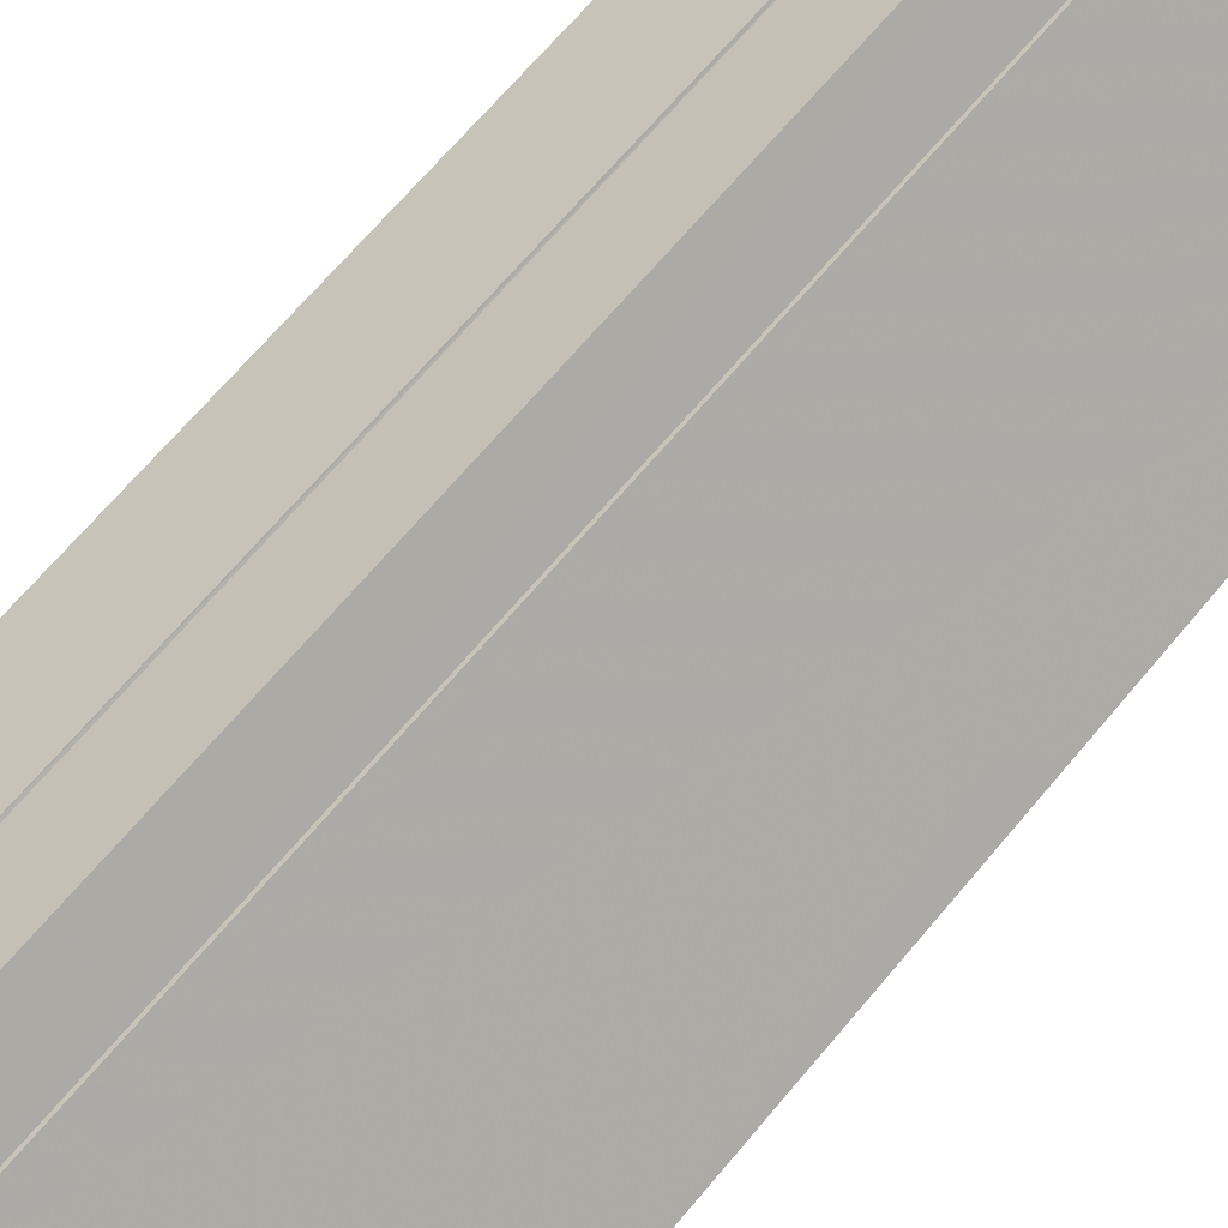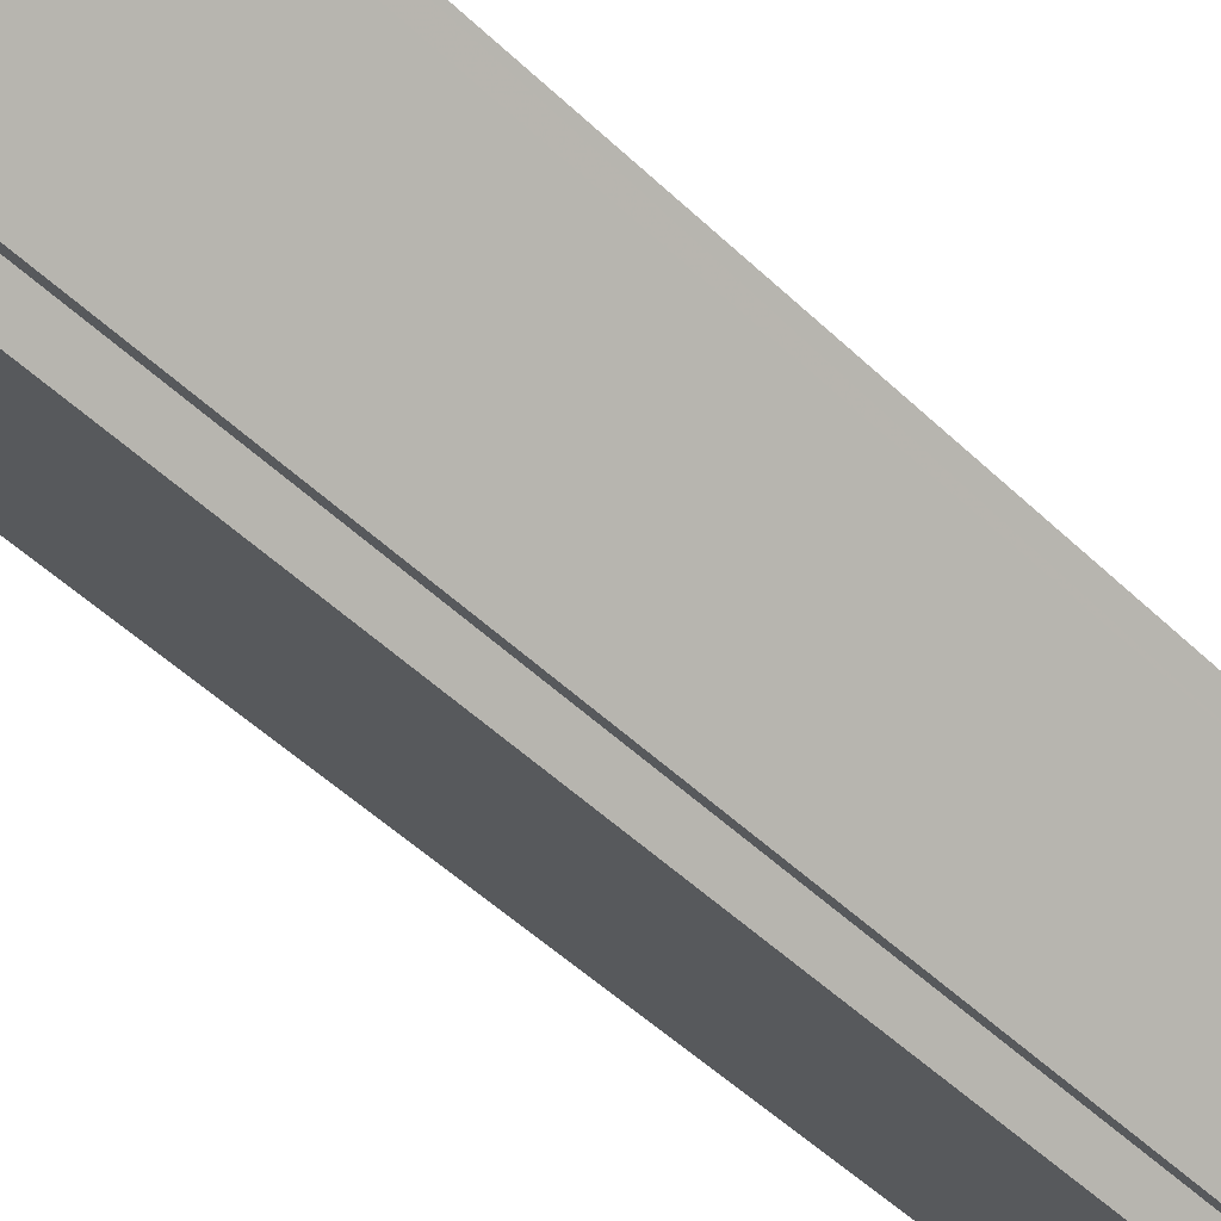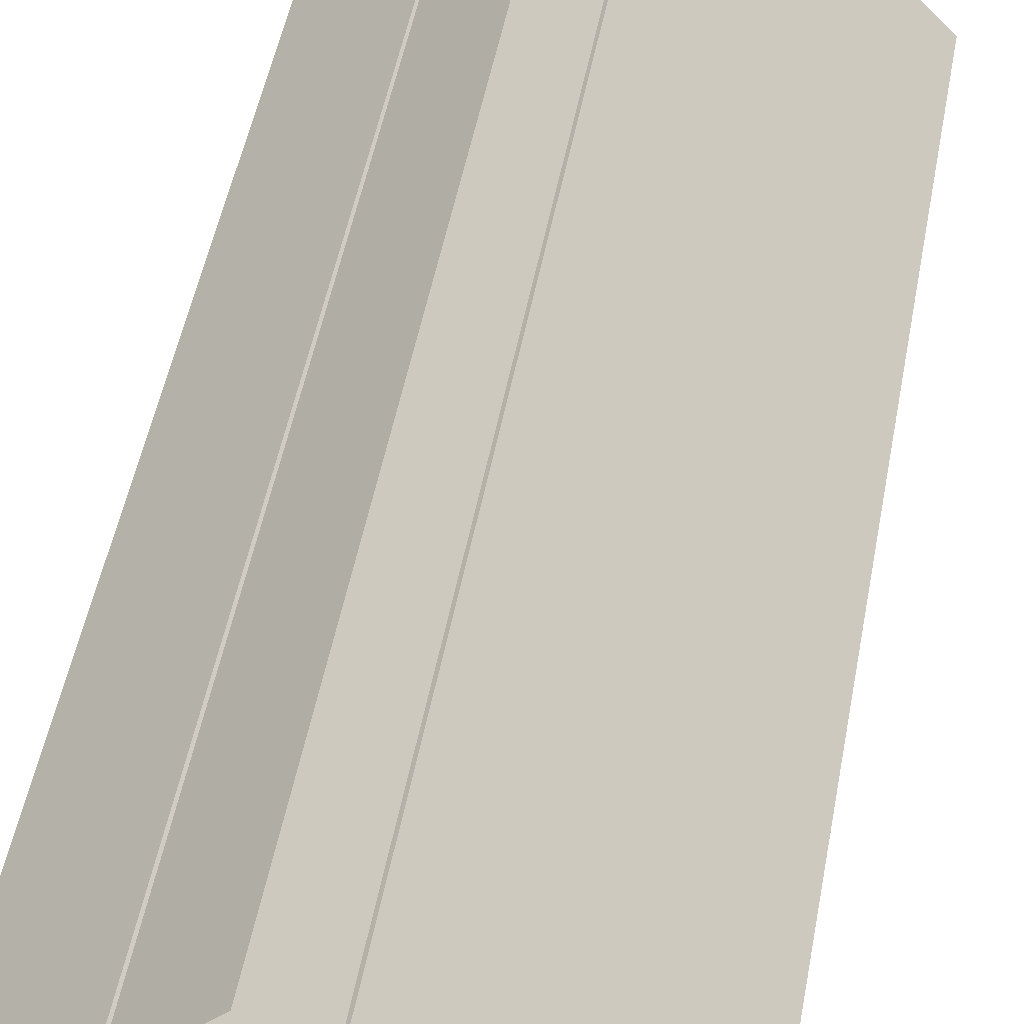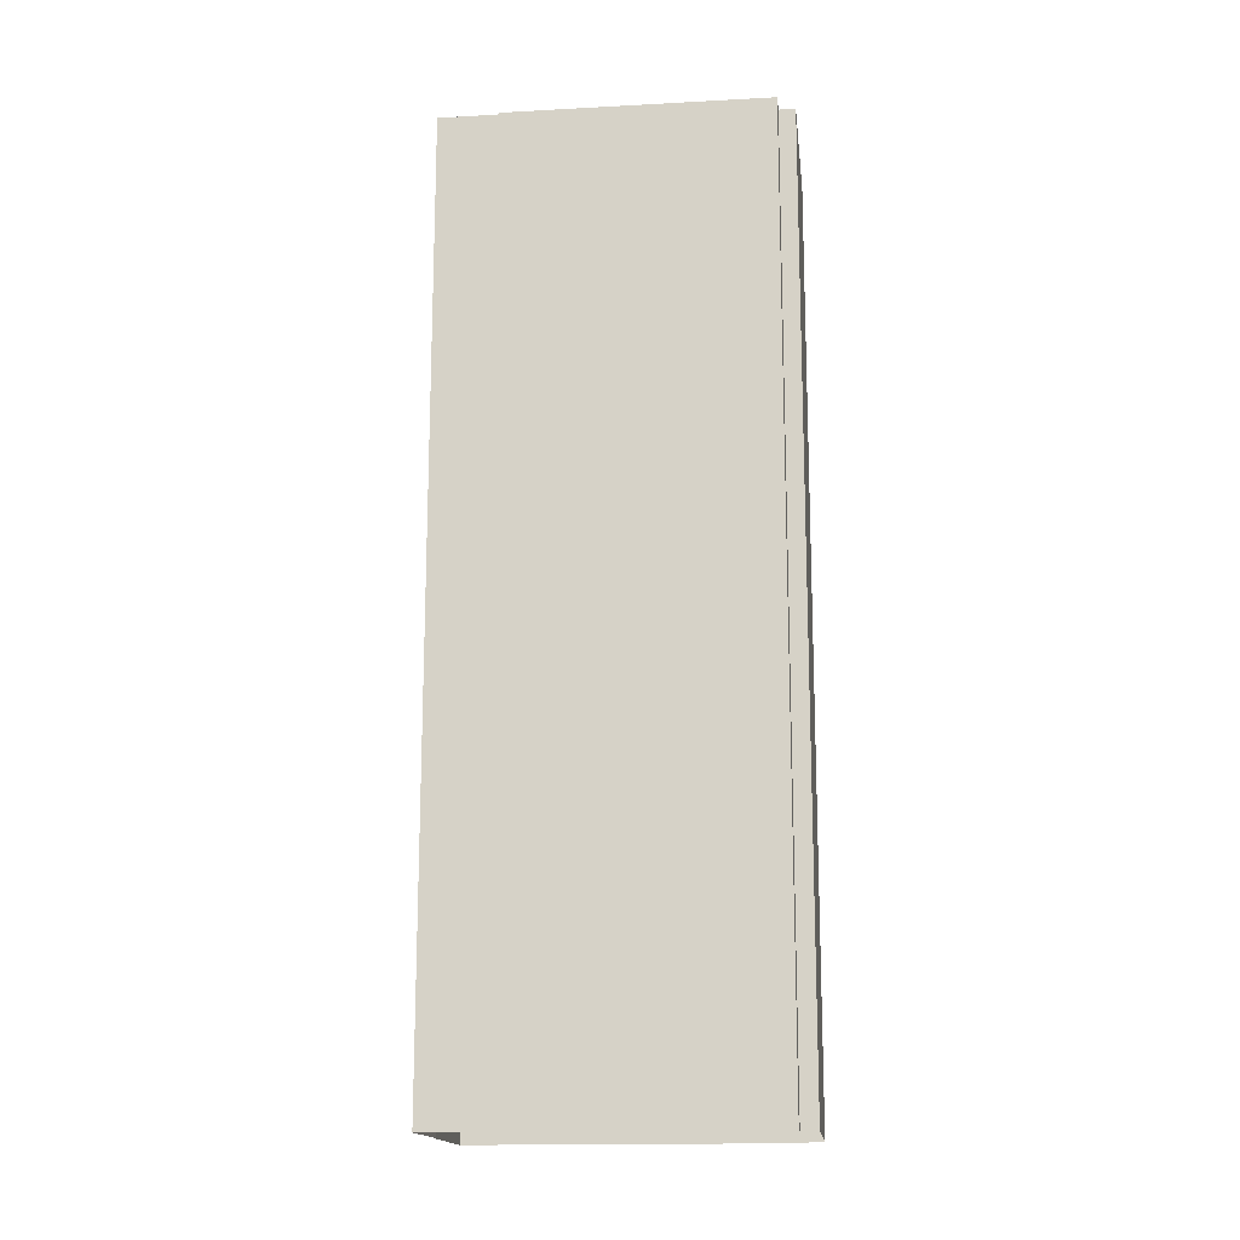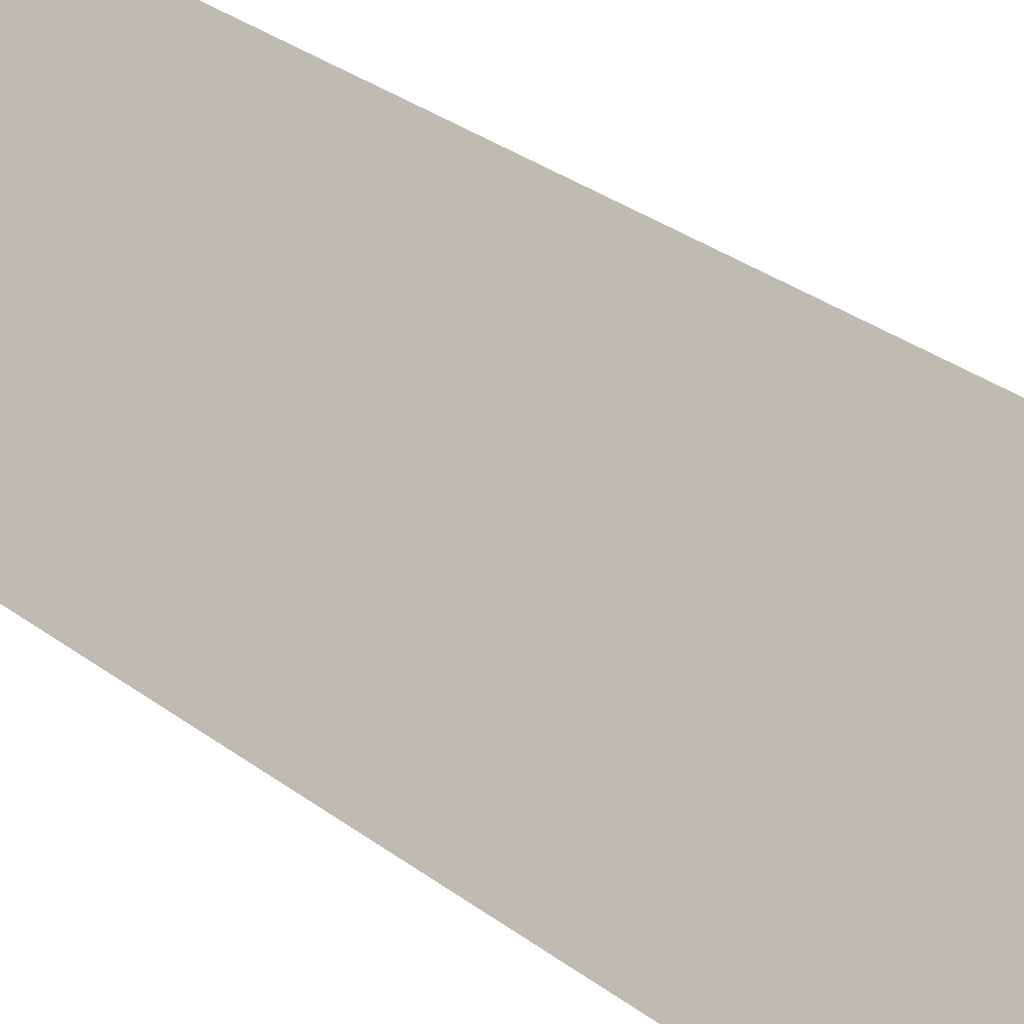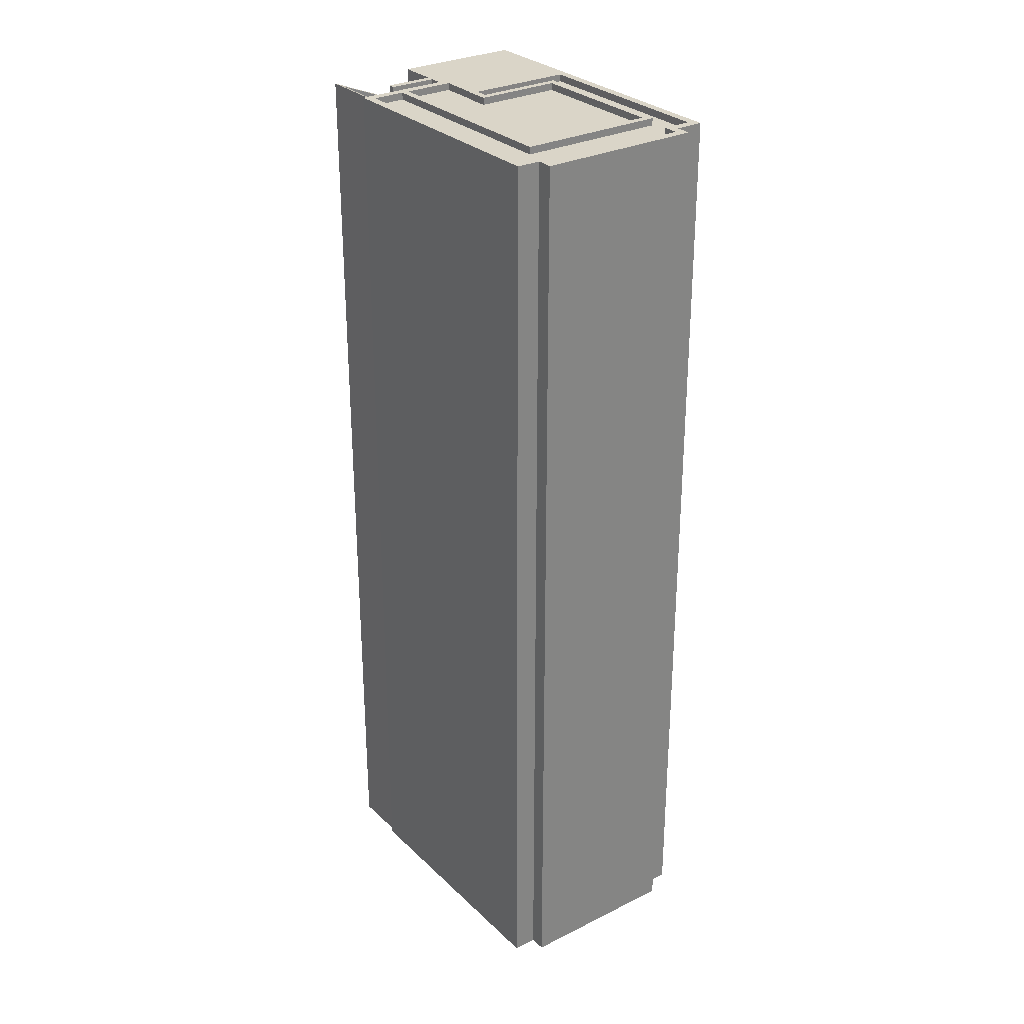
<metadata>
{"format":"obj","ext":"obj","renderer":"f3d","projection":"perspective","resolution":1024,"background":"white","views":[{"elev":67.0,"azim":-140.2,"up":"+Y"},{"elev":-50.8,"azim":-136.0,"up":"+Y"},{"elev":47.5,"azim":-169.8,"up":"+Y"},{"elev":-15.8,"azim":-127.1,"up":"+Z"},{"elev":35.0,"azim":-46.0,"up":"+Y"},{"elev":29.3,"azim":-79.9,"up":"+Z"}]}
</metadata>
<code>
v -5624 -3.679e+04 2.18
v -5625 -3.679e+04 2.18
v -5619 -3.678e+04 2.181
v -5620 -3.679e+04 2.179
v -5625 -3.679e+04 2.18
v -5621 -3.679e+04 2.178
v -5619 -3.678e+04 2.181
v -5612 -3.679e+04 2.179
v -5619 -3.679e+04 2.178
v -5615 -3.678e+04 2.181
v -5617 -3.678e+04 2.181
v -5615 -3.678e+04 2.181
v -5623 -3.679e+04 34.75
v -5618 -3.678e+04 34.76
v -5618 -3.678e+04 34.76
v -5619 -3.679e+04 34.75
v -5615 -3.679e+04 34.75
v -5616 -3.679e+04 34.75
v -5623 -3.679e+04 34.76
v -5617 -3.679e+04 34.76
v -5617 -3.679e+04 34.76
v -5617 -3.679e+04 34.76
v -5619 -3.679e+04 34.75
v -5618 -3.679e+04 34.76
v -5617 -3.679e+04 34.76
v -5618 -3.679e+04 34.76
v -5615 -3.678e+04 34.76
v -5616 -3.678e+04 34.76
v -5612 -3.679e+04 34.75
v -5616 -3.678e+04 34.76
v -5615 -3.679e+04 34.75
v -5619 -3.679e+04 34.5
v -5619 -3.679e+04 34.5
v -5615 -3.679e+04 34.5
v -5624 -3.679e+04 34.5
v -5621 -3.679e+04 34.5
v -5620 -3.679e+04 34.5
v -5615 -3.679e+04 34.5
v -5617 -3.679e+04 34.51
v -5623 -3.679e+04 34.51
v -5618 -3.678e+04 34.51
v -5619 -3.678e+04 34.51
v -5618 -3.679e+04 34.51
v -5625 -3.679e+04 34.51
v -5624 -3.679e+04 34.5
v -5618 -3.679e+04 34.51
v -5623 -3.679e+04 34.5
v -5619 -3.679e+04 34.5
v -5616 -3.679e+04 34.5
v -5618 -3.678e+04 34.51
v -5616 -3.678e+04 34.51
v -5617 -3.679e+04 34.51
v -5617 -3.679e+04 34.51
v -5615 -3.678e+04 34.76
v -5616 -3.678e+04 34.76
v -5617 -3.678e+04 34.76
v -5617 -3.678e+04 34.76
v -5616 -3.678e+04 34.76
v -5616 -3.678e+04 34.76
v -5612 -3.679e+04 34.75
v -5619 -3.679e+04 34.75
v -5621 -3.679e+04 34.75
v -5620 -3.679e+04 34.75
v -5621 -3.679e+04 34.75
v -5619 -3.679e+04 34.75
v -5620 -3.679e+04 34.75
v -5624 -3.679e+04 34.75
v -5625 -3.679e+04 34.75
v -5624 -3.679e+04 34.76
v -5624 -3.679e+04 34.75
v -5625 -3.679e+04 34.76
v -5625 -3.679e+04 34.76
v -5619 -3.678e+04 34.76
v -5619 -3.678e+04 34.76
v -5616 -3.678e+04 33.02
v -5616 -3.678e+04 33.01
v -5617 -3.678e+04 33.68
v -5616 -3.678e+04 33.01
v -5615 -3.678e+04 33.01
v -5617 -3.678e+04 33.68
v -5618 -3.678e+04 34.18
v -5617 -3.678e+04 34.17
v -5615 -3.678e+04 33.51
v -5615 -3.678e+04 33.51
v -5617 -3.678e+04 34.67
v -5618 -3.678e+04 34.68
v -5619 -3.678e+04 34.76
v -5617 -3.678e+04 34.75
f 1 2 3
f 4 5 1
f 6 5 4
f 2 7 3
f 8 9 4
f 10 3 11
f 8 10 12
f 4 1 3
f 8 4 10
f 4 3 10
f 13 14 15
f 16 17 18
f 13 15 19
f 20 21 22
f 23 19 16
f 22 24 20
f 25 20 26
f 17 26 18
f 13 19 23
f 23 16 18
f 26 24 18
f 20 24 26
f 27 28 29
f 21 28 30
f 29 28 31
f 20 25 21
f 28 25 31
f 21 25 28
f 32 33 34
f 35 36 37
f 37 33 32
f 38 34 39
f 40 41 42
f 43 38 39
f 44 40 42
f 35 37 45
f 45 40 44
f 37 32 40
f 32 34 38
f 37 40 45
f 46 47 48
f 48 49 46
f 50 47 46
f 51 50 52
f 53 51 52
f 52 50 46
f 54 55 27
f 27 55 28
f 55 56 57
f 58 28 59
f 59 55 57
f 28 55 59
f 54 27 29
f 60 54 29
f 61 60 31
f 29 31 60
f 62 63 64
f 65 63 61
f 63 66 64
f 65 66 63
f 61 31 65
f 64 67 62
f 62 67 68
f 69 70 71
f 67 70 69
f 68 67 69
f 72 69 71
f 72 71 73
f 74 72 73
f 73 15 74
f 74 14 58
f 74 15 14
f 30 28 58
f 14 30 58
f 75 76 77
f 78 79 80
f 77 80 81
f 75 77 81
f 80 79 82
f 81 80 82
f 83 84 85
f 86 85 87
f 87 85 88
f 85 84 88
f 43 26 17
f 38 43 17
f 38 17 16
f 32 38 16
f 40 32 16
f 19 40 16
f 41 40 19
f 15 41 19
f 50 13 47
f 50 14 13
f 23 47 13
f 23 48 47
f 49 23 18
f 49 48 23
f 46 49 18
f 24 46 18
f 52 24 22
f 52 46 24
f 21 52 22
f 21 53 52
f 39 26 43
f 39 25 26
f 39 34 31
f 25 39 31
f 51 21 30
f 51 53 21
f 65 34 33
f 65 31 34
f 65 33 37
f 66 65 37
f 64 37 36
f 64 66 37
f 35 64 36
f 35 67 64
f 67 35 45
f 70 67 45
f 70 45 44
f 71 70 44
f 42 71 44
f 42 73 71
f 30 50 51
f 30 14 50
f 15 73 42
f 41 15 42
f 81 58 75
f 58 87 74
f 74 87 7
f 7 87 3
f 86 87 58
f 81 86 58
f 60 8 12
f 54 60 12
f 8 60 61
f 9 8 61
f 61 4 9
f 61 63 4
f 62 6 4
f 63 62 4
f 62 68 5
f 6 62 5
f 68 1 5
f 68 69 1
f 69 2 1
f 69 72 2
f 72 74 7
f 2 72 7
f 79 78 83
f 10 84 12
f 78 55 83
f 12 84 54
f 83 55 54
f 84 83 54
f 59 75 58
f 59 76 75
f 81 82 85
f 86 81 85
f 83 82 79
f 83 85 82
f 11 84 10
f 11 88 84
f 3 88 11
f 3 87 88
f 59 57 77
f 76 59 77
f 77 57 56
f 80 77 56
f 55 80 56
f 55 78 80

</code>
